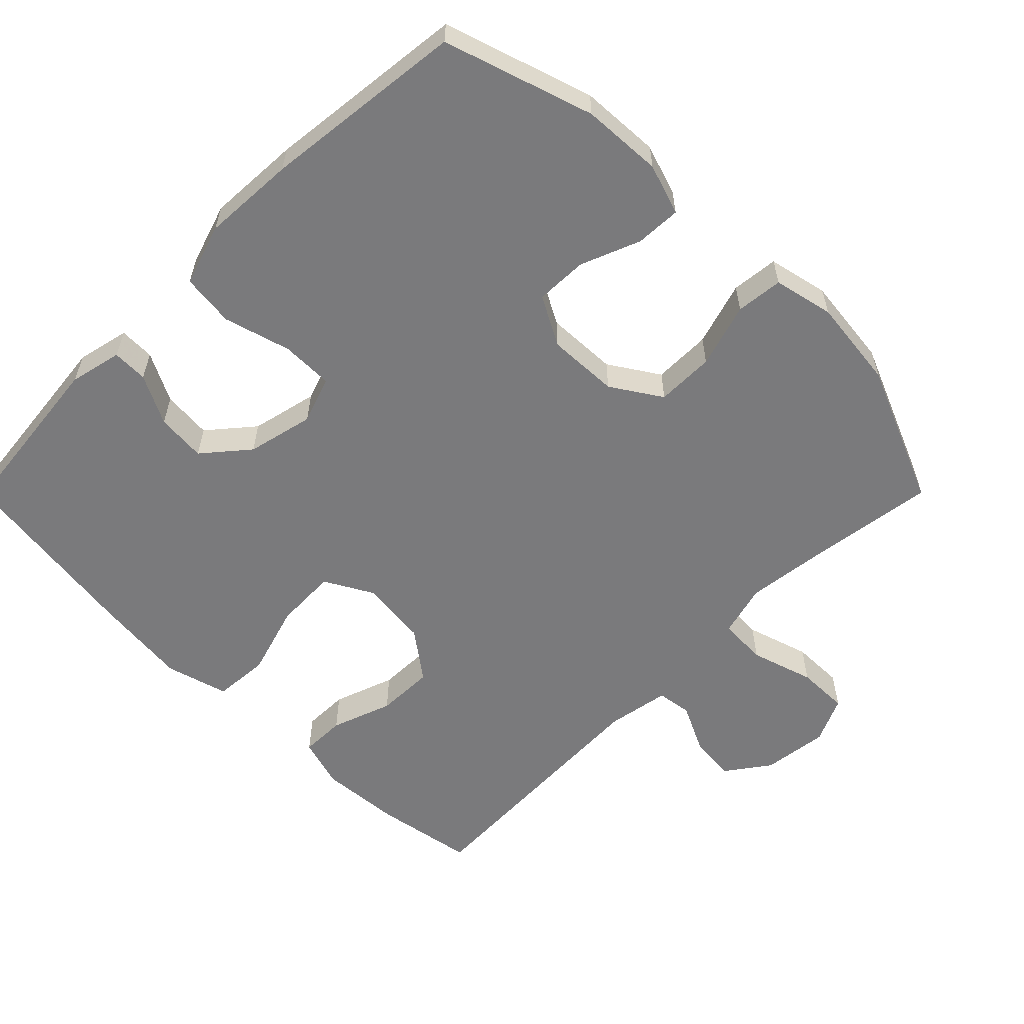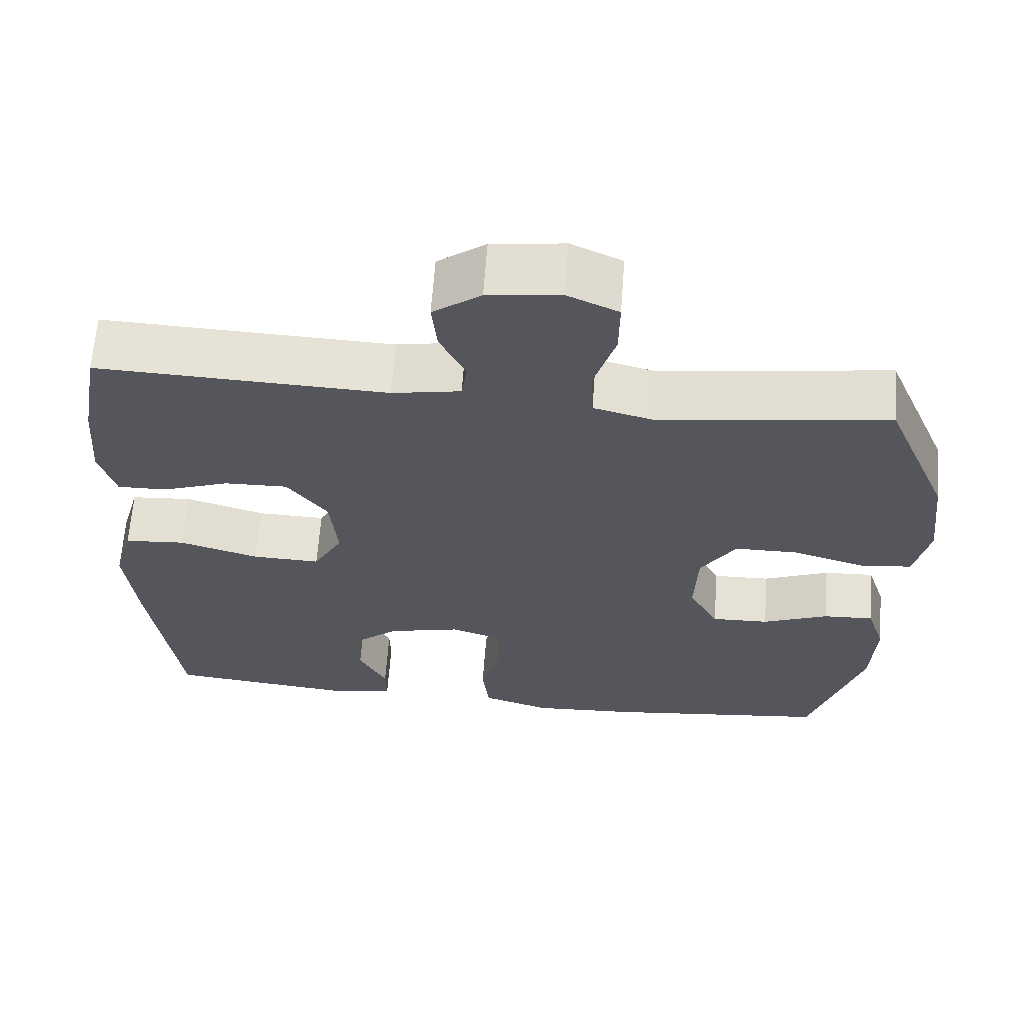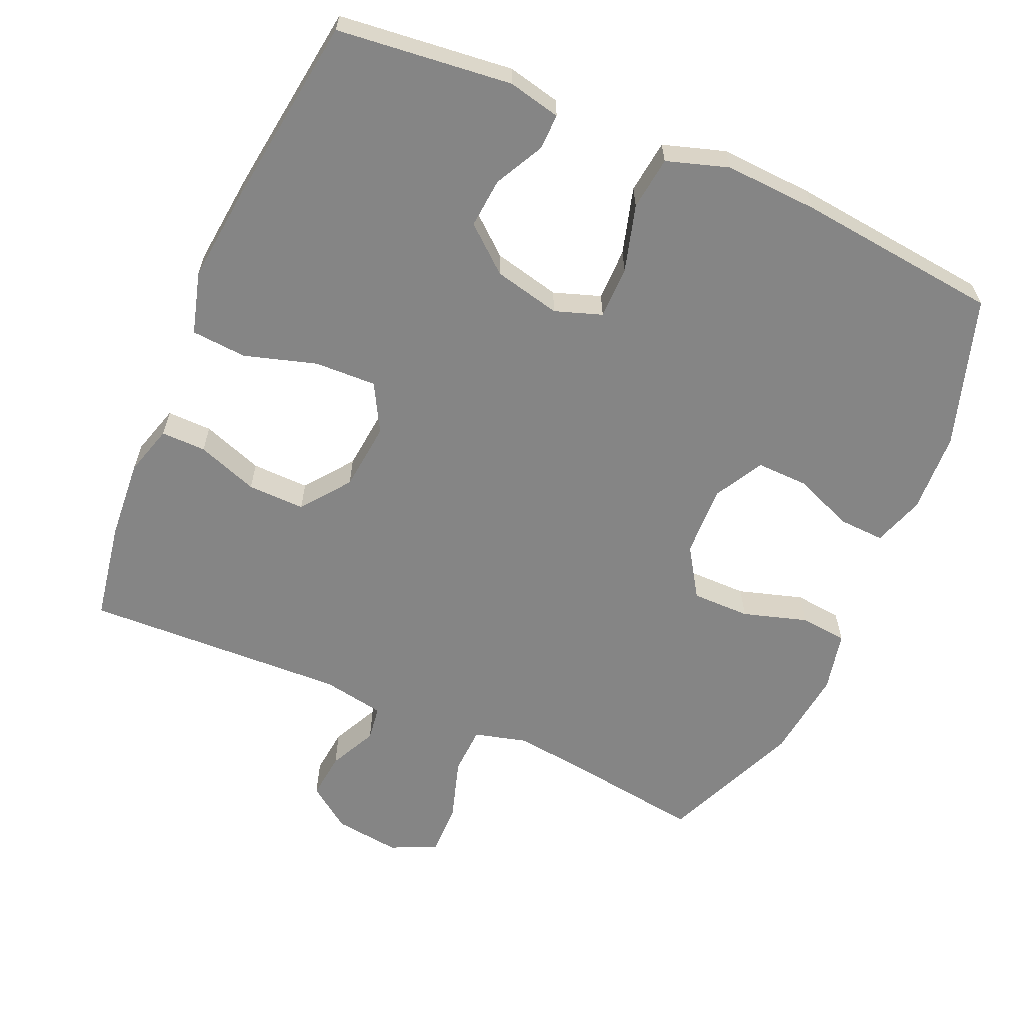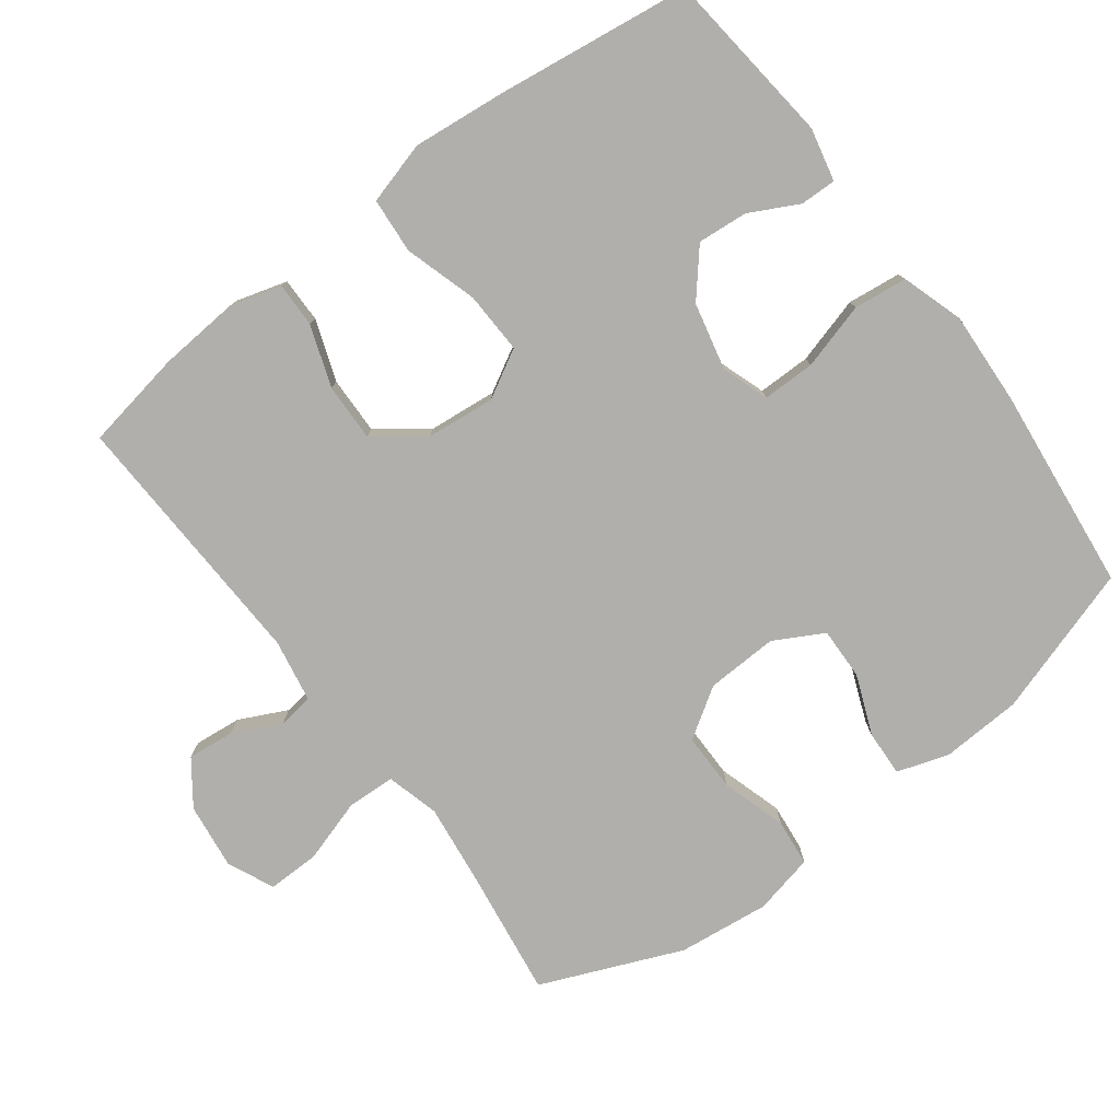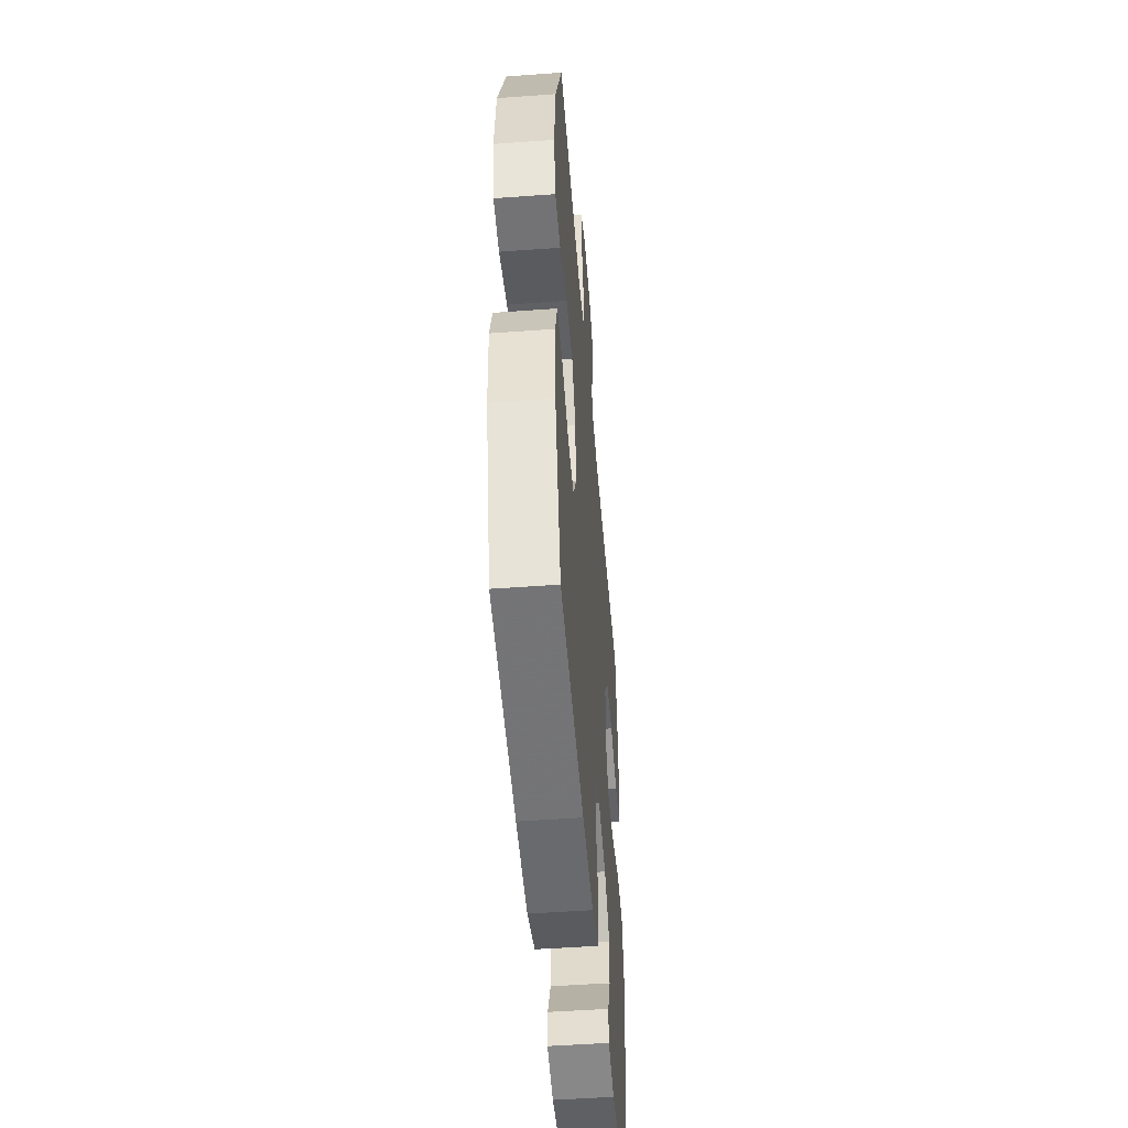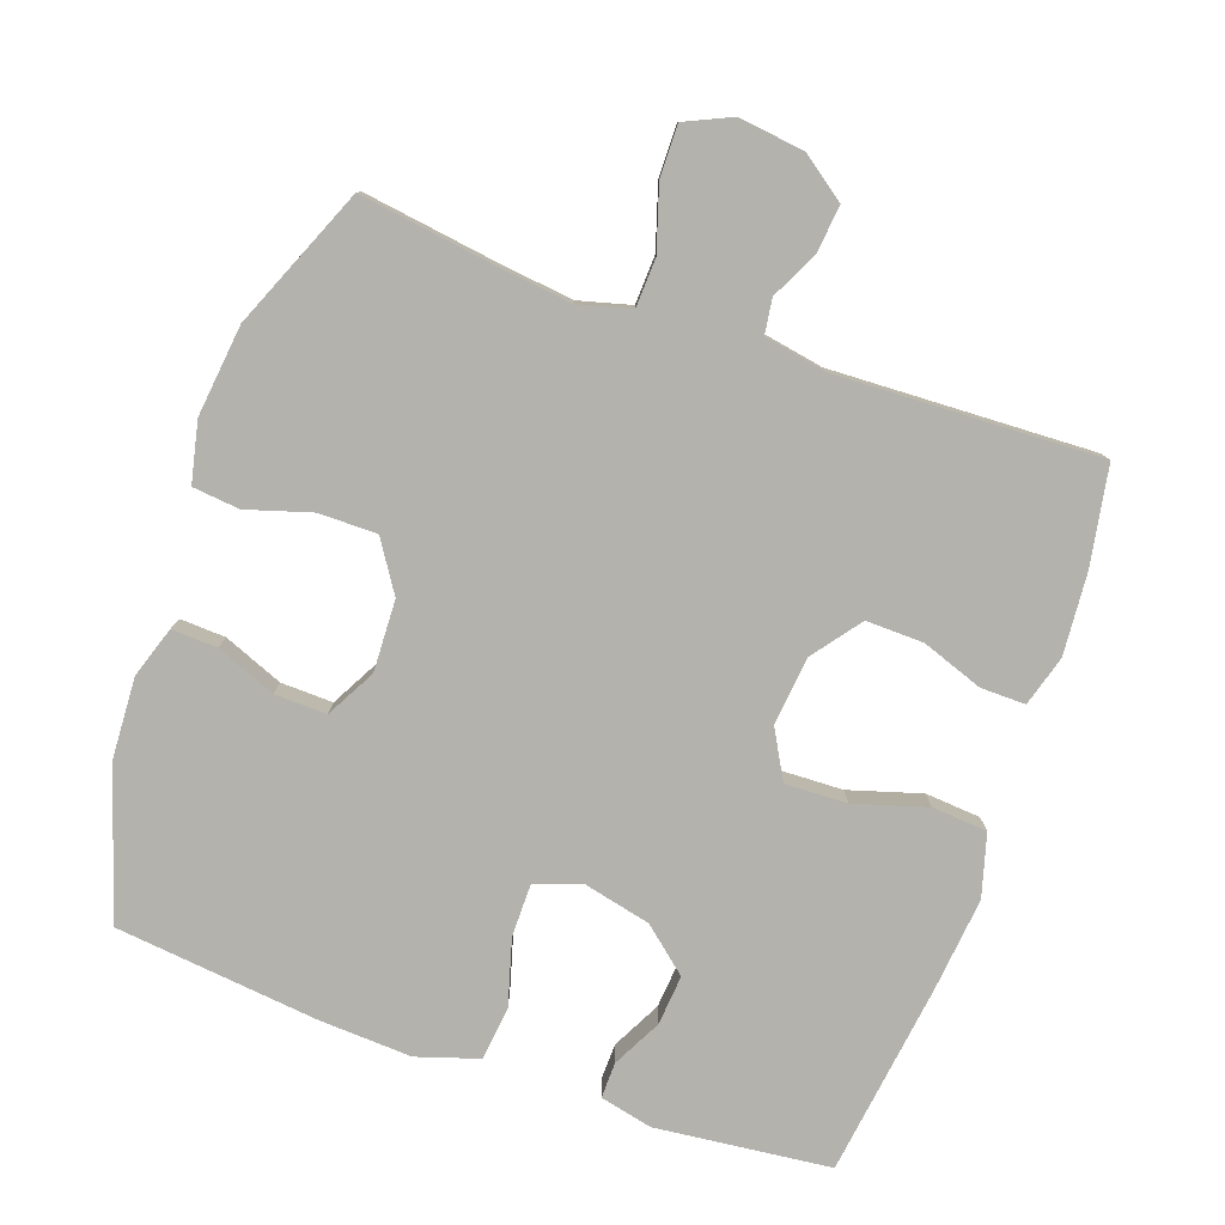
<metadata>
{"format":"obj","ext":"obj","renderer":"f3d","projection":"perspective","resolution":1024,"background":"white","views":[{"elev":-58.2,"azim":-134.9,"up":"+Y"},{"elev":63.7,"azim":-175.8,"up":"+Z"},{"elev":-61.7,"azim":156.4,"up":"+Y"},{"elev":-78.2,"azim":127.0,"up":"+Y"},{"elev":-50.1,"azim":-85.4,"up":"+Z"},{"elev":-79.4,"azim":-19.4,"up":"+Y"}]}
</metadata>
<code>
v -0.5 0.07 -0.5
v -0.568 0.07 -0.287
v -0.574 0.07 -0.172
v -0.55 0.07 -0.099
v -0.485 0.07 -0.102
v -0.4 0.07 -0.136
v -0.326 0.07 -0.138
v -0.288 0.07 -0.068
v -0.292 0.07 0.034
v -0.338 0.07 0.105
v -0.421 0.07 0.105
v -0.513 0.07 0.077
v -0.58 0.07 0.084
v -0.599 0.07 0.17
v -0.584 0.07 0.3
v -0.5 0.07 0.5
v -0.317 0.07 0.474
v -0.202 0.07 0.46
v -0.127 0.07 0.48
v -0.124 0.07 0.549
v -0.152 0.07 0.639
v -0.153 0.07 0.713
v -0.087 0.07 0.743
v 0.007 0.07 0.731
v 0.069 0.07 0.686
v 0.062 0.07 0.619
v 0.029 0.07 0.551
v 0.036 0.07 0.501
v 0.125 0.07 0.485
v 0.5 0.07 0.5
v 0.525 0.07 0.358
v 0.534 0.07 0.243
v 0.513 0.07 0.171
v 0.449 0.07 0.172
v 0.362 0.07 0.203
v 0.28 0.07 0.205
v 0.228 0.07 0.136
v 0.218 0.07 0.038
v 0.256 0.07 -0.03
v 0.344 0.07 -0.027
v 0.447 0.07 0.004
v 0.526 0.07 -0.002
v 0.551 0.07 -0.091
v 0.537 0.07 -0.225
v 0.5 0.07 -0.5
v 0.251 0.07 -0.527
v 0.176 0.07 -0.51
v 0.177 0.07 -0.459
v 0.213 0.07 -0.389
v 0.219 0.07 -0.318
v 0.155 0.07 -0.264
v 0.06 0.07 -0.242
v -0.007 0.07 -0.265
v -0.007 0.07 -0.34
v 0.02 0.07 -0.435
v 0.011 0.07 -0.511
v -0.077 0.07 -0.539
v -0.21 0.07 -0.532
v -0.5 0 -0.5
v -0.568 0 -0.287
v -0.574 0 -0.172
v -0.55 0 -0.099
v -0.485 0 -0.102
v -0.4 0 -0.136
v -0.326 0 -0.138
v -0.288 0 -0.068
v -0.292 0 0.034
v -0.338 0 0.105
v -0.421 0 0.105
v -0.513 0 0.077
v -0.58 0 0.084
v -0.599 0 0.17
v -0.584 0 0.3
v -0.5 0 0.5
v -0.317 0 0.474
v -0.202 0 0.46
v -0.127 0 0.48
v -0.124 0 0.549
v -0.152 0 0.639
v -0.153 0 0.713
v -0.087 0 0.743
v 0.007 0 0.731
v 0.069 0 0.686
v 0.062 0 0.619
v 0.029 0 0.551
v 0.036 0 0.501
v 0.125 0 0.485
v 0.5 0 0.5
v 0.525 0 0.358
v 0.534 0 0.243
v 0.513 0 0.171
v 0.449 0 0.172
v 0.362 0 0.203
v 0.28 0 0.205
v 0.228 0 0.136
v 0.218 0 0.038
v 0.256 0 -0.03
v 0.344 0 -0.027
v 0.447 0 0.004
v 0.526 0 -0.002
v 0.551 0 -0.091
v 0.537 0 -0.225
v 0.5 0 -0.5
v 0.251 0 -0.527
v 0.176 0 -0.51
v 0.177 0 -0.459
v 0.213 0 -0.389
v 0.219 0 -0.318
v 0.155 0 -0.264
v 0.06 0 -0.242
v -0.007 0 -0.265
v -0.007 0 -0.34
v 0.02 0 -0.435
v 0.011 0 -0.511
v -0.077 0 -0.539
v -0.21 0 -0.532
f 54 55 56 57
f 53 54 57 58
f 46 47 48 49
f 46 49 50
f 45 46 50
f 44 45 50 51
f 40 41 42 43
f 39 40 43 44
f 32 33 34 35
f 32 35 36
f 29 30 31 32
f 28 29 32 36
f 24 25 26 27
f 22 23 24 27
f 20 21 22 27
f 19 20 27 28
f 18 19 28 36
f 14 15 16 17
f 11 12 13 14
f 10 11 14 17
f 9 10 17 18
f 3 4 5 6
f 3 6 7
f 2 3 7
f 53 58 1 2
f 52 53 2 7
f 39 44 51 52
f 38 39 52 7
f 37 38 7 8
f 18 36 37
f 8 9 18 37
f 115 114 113 112
f 116 115 112 111
f 107 106 105 104
f 108 107 104
f 108 104 103
f 109 108 103 102
f 101 100 99 98
f 102 101 98 97
f 93 92 91 90
f 94 93 90
f 90 89 88 87
f 94 90 87 86
f 85 84 83 82
f 85 82 81 80
f 85 80 79 78
f 86 85 78 77
f 94 86 77 76
f 75 74 73 72
f 72 71 70 69
f 75 72 69 68
f 76 75 68 67
f 64 63 62 61
f 65 64 61
f 65 61 60
f 60 59 116 111
f 65 60 111 110
f 110 109 102 97
f 65 110 97 96
f 66 65 96 95
f 95 94 76
f 95 76 67 66
f 1 59 60 2
f 2 60 61 3
f 3 61 62 4
f 4 62 63 5
f 5 63 64 6
f 6 64 65 7
f 7 65 66 8
f 8 66 67 9
f 9 67 68 10
f 10 68 69 11
f 11 69 70 12
f 12 70 71 13
f 13 71 72 14
f 14 72 73 15
f 15 73 74 16
f 16 74 75 17
f 17 75 76 18
f 18 76 77 19
f 19 77 78 20
f 20 78 79 21
f 21 79 80 22
f 22 80 81 23
f 23 81 82 24
f 24 82 83 25
f 25 83 84 26
f 26 84 85 27
f 27 85 86 28
f 28 86 87 29
f 29 87 88 30
f 30 88 89 31
f 31 89 90 32
f 32 90 91 33
f 33 91 92 34
f 34 92 93 35
f 35 93 94 36
f 36 94 95 37
f 37 95 96 38
f 38 96 97 39
f 39 97 98 40
f 40 98 99 41
f 41 99 100 42
f 42 100 101 43
f 43 101 102 44
f 44 102 103 45
f 45 103 104 46
f 46 104 105 47
f 47 105 106 48
f 48 106 107 49
f 49 107 108 50
f 50 108 109 51
f 51 109 110 52
f 52 110 111 53
f 53 111 112 54
f 54 112 113 55
f 55 113 114 56
f 56 114 115 57
f 57 115 116 58
f 58 116 59 1

</code>
